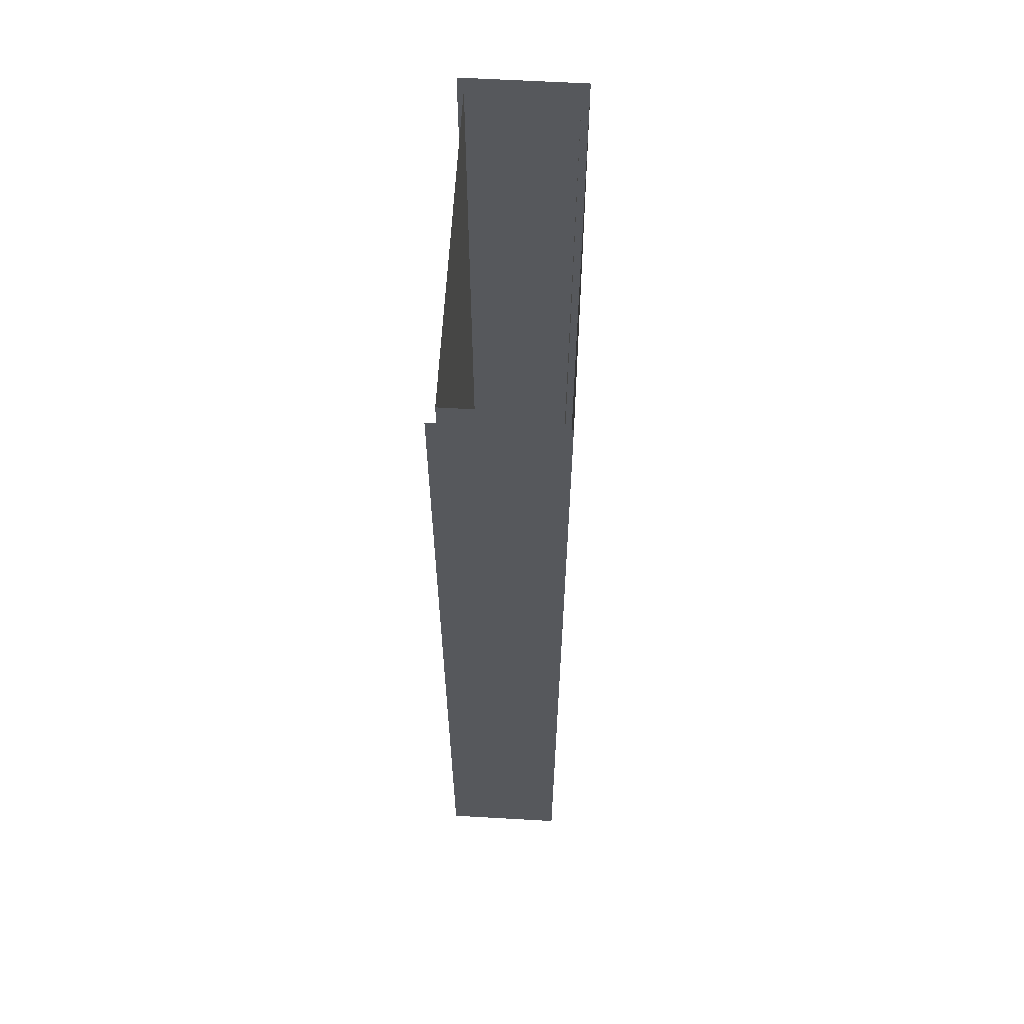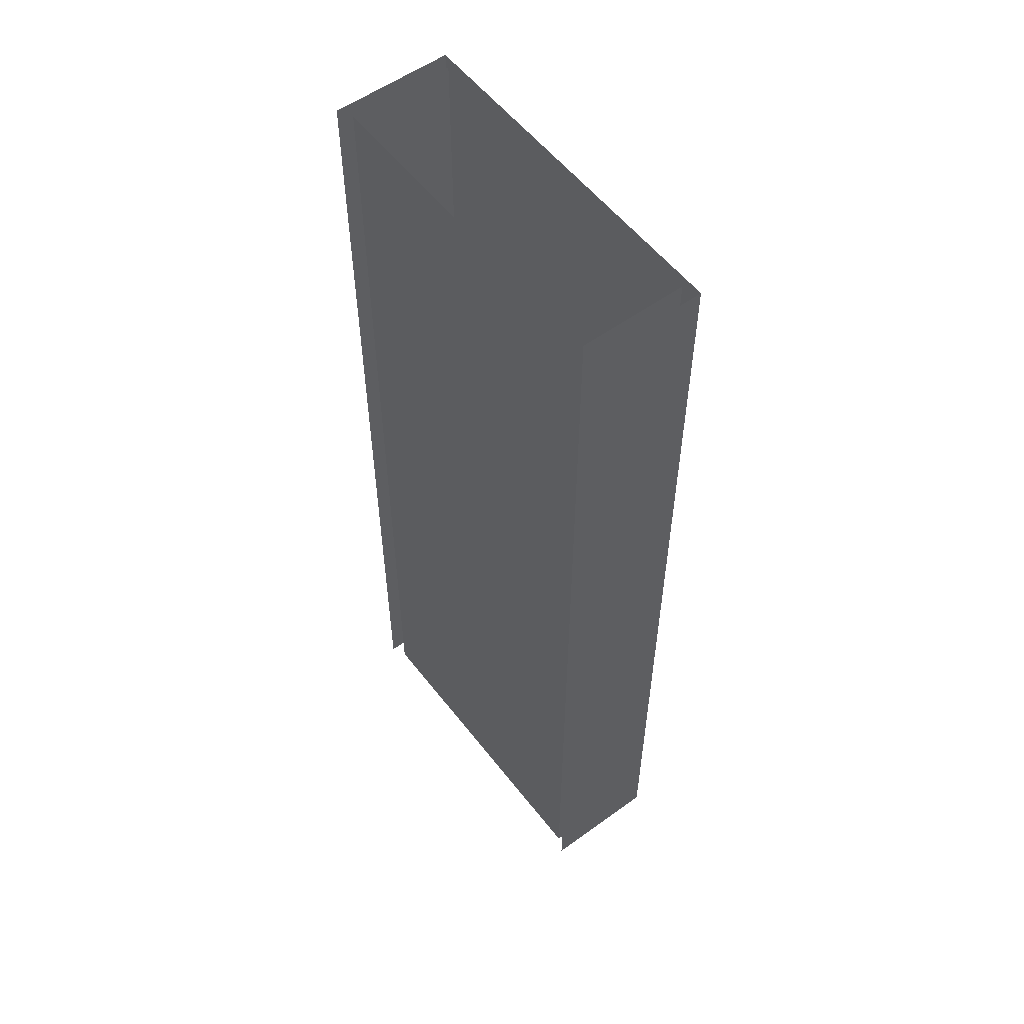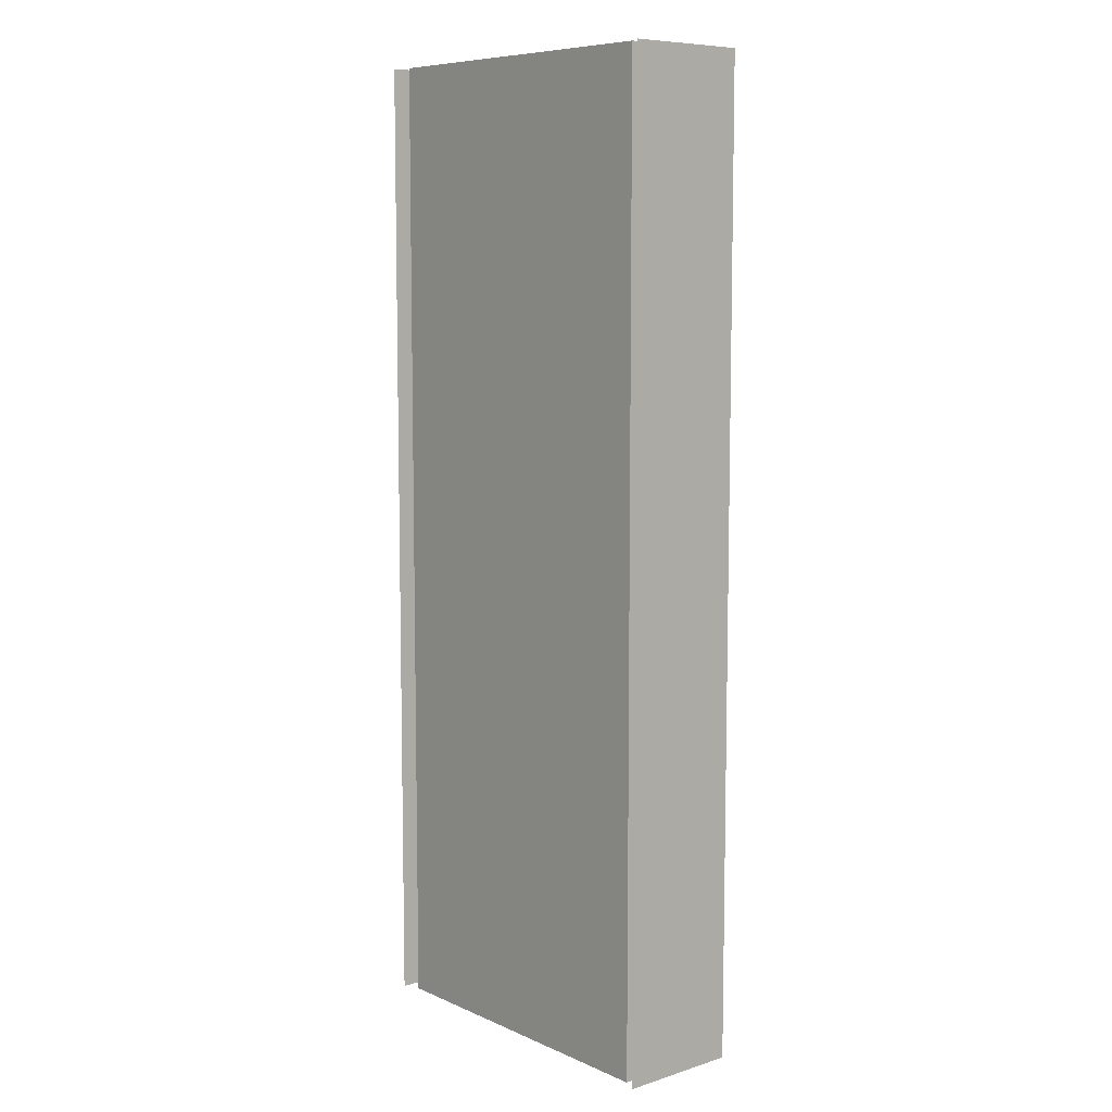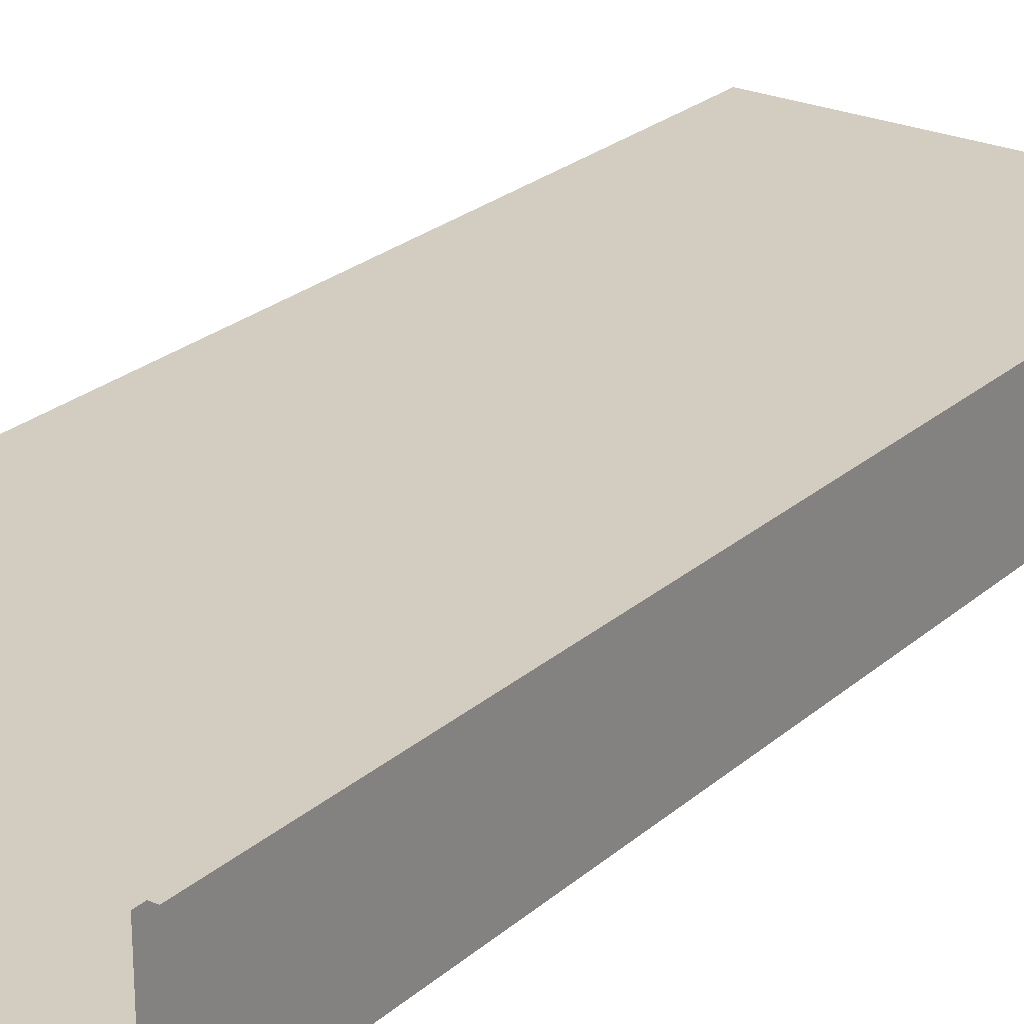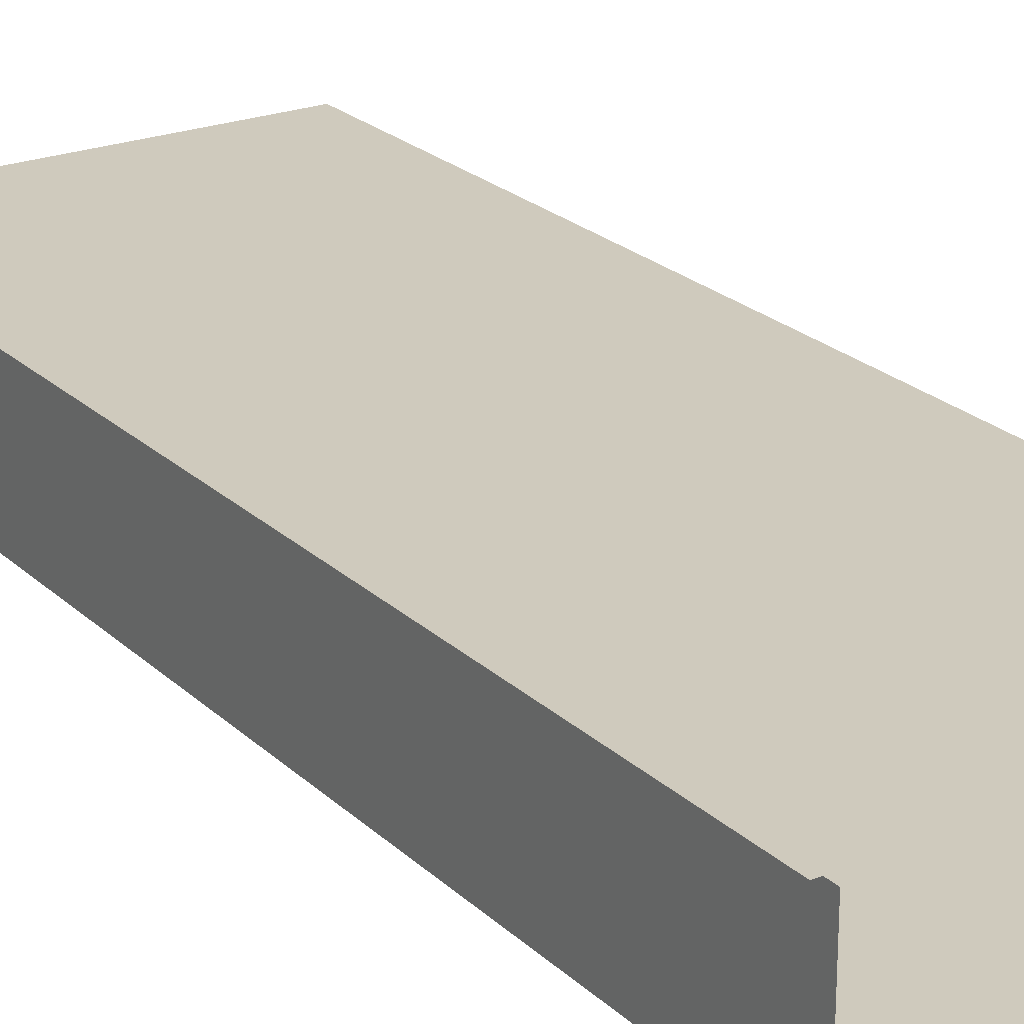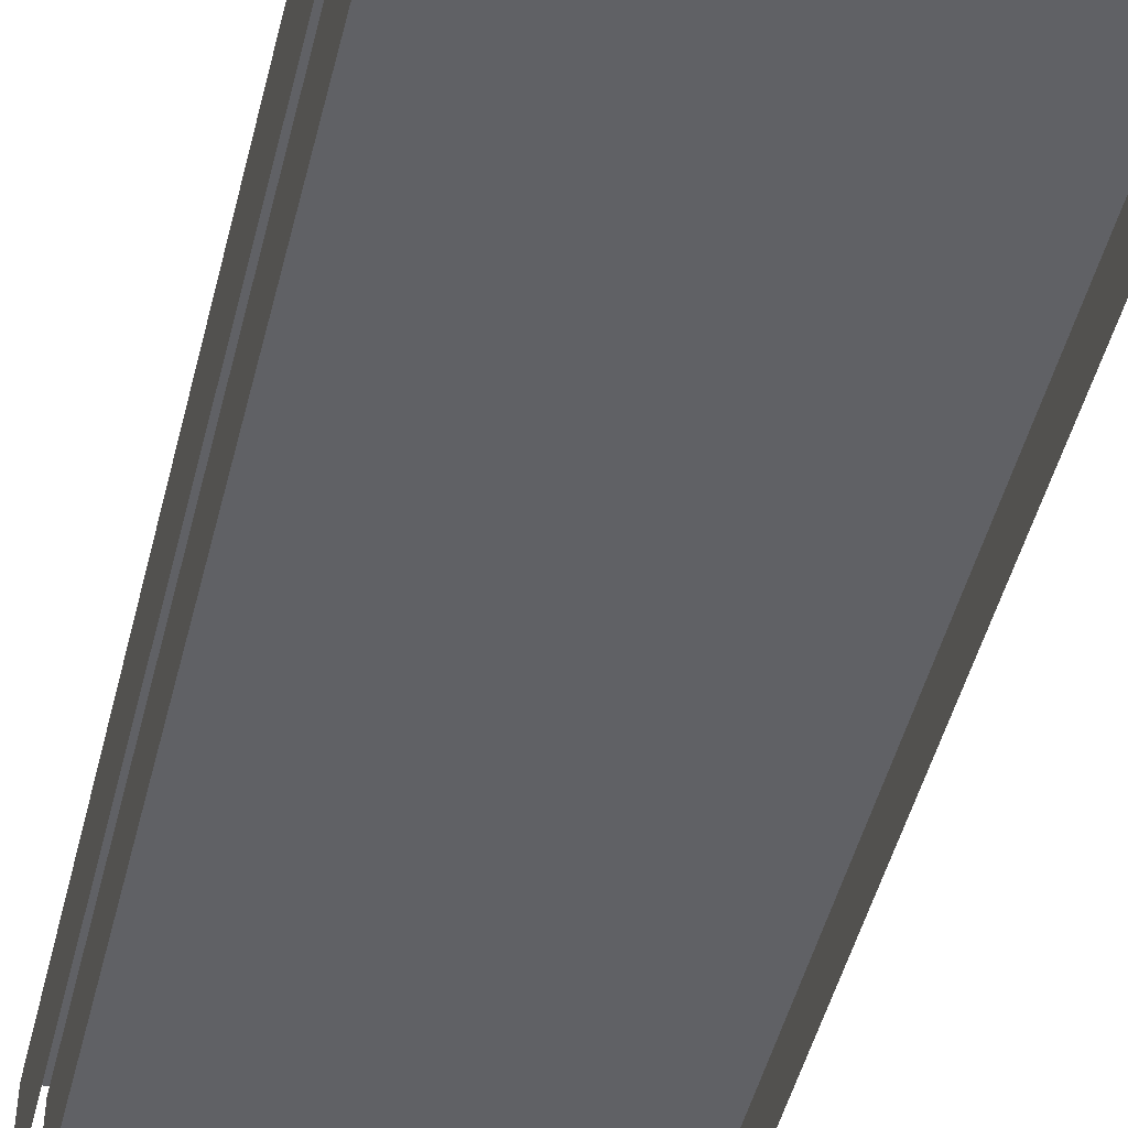
<metadata>
{"format":"obj","ext":"obj","renderer":"f3d","projection":"perspective","resolution":1024,"background":"white","views":[{"elev":61.8,"azim":93.3,"up":"+Z"},{"elev":55.8,"azim":52.8,"up":"+Z"},{"elev":8.2,"azim":49.6,"up":"+Z"},{"elev":24.6,"azim":35.9,"up":"+Y"},{"elev":23.1,"azim":-33.4,"up":"+Y"},{"elev":-48.4,"azim":166.1,"up":"+Y"}]}
</metadata>
<code>
v  -11 0 -0
v  11 0 -0
v  11 0 -5.333
v  -11 0 -5.333
v  -11 7 -0
v  -11 7 5.333
v  -11 0 5.333
v  11 7 -0
v  11 7 -5.333
v  -11 7 -5.333
v  -12 7.5 -0
v  -12 -0.5 -0
v  -12 -0.5 5.333
v  -12 7.5 5.333
v  12 7.5 -0
v  12 -0.5 -0
v  12 -0.5 -5.333
v  12 7.5 -5.333
v  12 7.5 5.333
v  -11 0 32
v  11 0 32
v  11 0 26.67
v  -11 0 26.67
v  11 0 21.33
v  -11 0 21.33
v  11 0 16
v  -11 0 16
v  11 0 10.67
v  -11 0 10.67
v  11 0 5.333
v  11 0 -32
v  -11 0 -32
v  -11 0 -26.67
v  11 0 -26.67
v  -11 0 -21.33
v  11 0 -21.33
v  -11 0 -16
v  11 0 -16
v  -11 0 -10.67
v  11 0 -10.67
v  -11 7 -32
v  -11 7 -26.67
v  -11 7 -21.33
v  -11 7 -16
v  -11 7 -10.67
v  -11 7 32
v  -11 7 26.67
v  -11 7 21.33
v  -11 7 16
v  -11 7 10.67
v  11 7 32
v  11 7 26.67
v  11 7 21.33
v  11 7 16
v  11 7 10.67
v  11 7 5.333
v  11 7 -32
v  11 7 -26.67
v  11 7 -21.33
v  11 7 -16
v  11 7 -10.67
v  -12 7.5 -32
v  -12 -0.5 -32
v  -12 -0.5 -26.67
v  -12 7.5 -26.67
v  -12 -0.5 -21.33
v  -12 7.5 -21.33
v  -12 -0.5 -16
v  -12 7.5 -16
v  -12 -0.5 -10.67
v  -12 7.5 -10.67
v  -12 -0.5 -5.333
v  -12 7.5 -5.333
v  -12 -0.5 32
v  -12 7.5 32
v  -12 7.5 26.67
v  -12 -0.5 26.67
v  -12 7.5 21.33
v  -12 -0.5 21.33
v  -12 7.5 16
v  -12 -0.5 16
v  -12 7.5 10.67
v  -12 -0.5 10.67
v  12 7.5 32
v  12 -0.5 32
v  12 -0.5 26.67
v  12 7.5 26.67
v  12 -0.5 21.33
v  12 7.5 21.33
v  12 -0.5 16
v  12 7.5 16
v  12 -0.5 10.67
v  12 7.5 10.67
v  12 -0.5 5.333
v  12 -0.5 -32
v  12 7.5 -32
v  12 7.5 -26.67
v  12 -0.5 -26.67
v  12 7.5 -21.33
v  12 -0.5 -21.33
v  12 7.5 -16
v  12 -0.5 -16
v  12 7.5 -10.67
v  12 -0.5 -10.67
g Plane005
f 1 2 3
f 3 4 1
f 1 5 6
f 6 7 1
f 2 8 9
f 9 3 2
f 8 5 10
f 10 9 8
f 11 12 13
f 13 14 11
f 15 16 17
f 17 18 15
f 15 11 14
f 14 19 15
f 20 21 22
f 22 23 20
f 23 22 24
f 24 25 23
f 25 24 26
f 26 27 25
f 27 26 28
f 28 29 27
f 29 28 30
f 30 7 29
f 7 30 2
f 2 1 7
f 31 32 33
f 33 34 31
f 34 33 35
f 35 36 34
f 36 35 37
f 37 38 36
f 38 37 39
f 39 40 38
f 40 39 4
f 4 3 40
f 32 41 42
f 42 33 32
f 33 42 43
f 43 35 33
f 35 43 44
f 44 37 35
f 37 44 45
f 45 39 37
f 39 45 10
f 10 4 39
f 4 10 5
f 5 1 4
f 46 20 23
f 23 47 46
f 47 23 25
f 25 48 47
f 48 25 27
f 27 49 48
f 49 27 29
f 29 50 49
f 50 29 7
f 7 6 50
f 21 51 52
f 52 22 21
f 22 52 53
f 53 24 22
f 24 53 54
f 54 26 24
f 26 54 55
f 55 28 26
f 28 55 56
f 56 30 28
f 30 56 8
f 8 2 30
f 57 31 34
f 34 58 57
f 58 34 36
f 36 59 58
f 59 36 38
f 38 60 59
f 60 38 40
f 40 61 60
f 61 40 3
f 3 9 61
f 51 46 47
f 47 52 51
f 52 47 48
f 48 53 52
f 53 48 49
f 49 54 53
f 54 49 50
f 50 55 54
f 55 50 6
f 6 56 55
f 56 6 5
f 5 8 56
f 41 57 58
f 58 42 41
f 42 58 59
f 59 43 42
f 43 59 60
f 60 44 43
f 44 60 61
f 61 45 44
f 45 61 9
f 9 10 45
f 62 63 64
f 64 65 62
f 65 64 66
f 66 67 65
f 67 66 68
f 68 69 67
f 69 68 70
f 70 71 69
f 71 70 72
f 72 73 71
f 73 72 12
f 12 11 73
f 74 75 76
f 76 77 74
f 77 76 78
f 78 79 77
f 79 78 80
f 80 81 79
f 81 80 82
f 82 83 81
f 83 82 14
f 14 13 83
f 84 85 86
f 86 87 84
f 87 86 88
f 88 89 87
f 89 88 90
f 90 91 89
f 91 90 92
f 92 93 91
f 93 92 94
f 94 19 93
f 19 94 16
f 16 15 19
f 95 96 97
f 97 98 95
f 98 97 99
f 99 100 98
f 100 99 101
f 101 102 100
f 102 101 103
f 103 104 102
f 104 103 18
f 18 17 104
f 96 62 65
f 65 97 96
f 97 65 67
f 67 99 97
f 99 67 69
f 69 101 99
f 101 69 71
f 71 103 101
f 103 71 73
f 73 18 103
f 18 73 11
f 11 15 18
f 75 84 87
f 87 76 75
f 76 87 89
f 89 78 76
f 78 89 91
f 91 80 78
f 80 91 93
f 93 82 80
f 82 93 19
f 19 14 82

</code>
